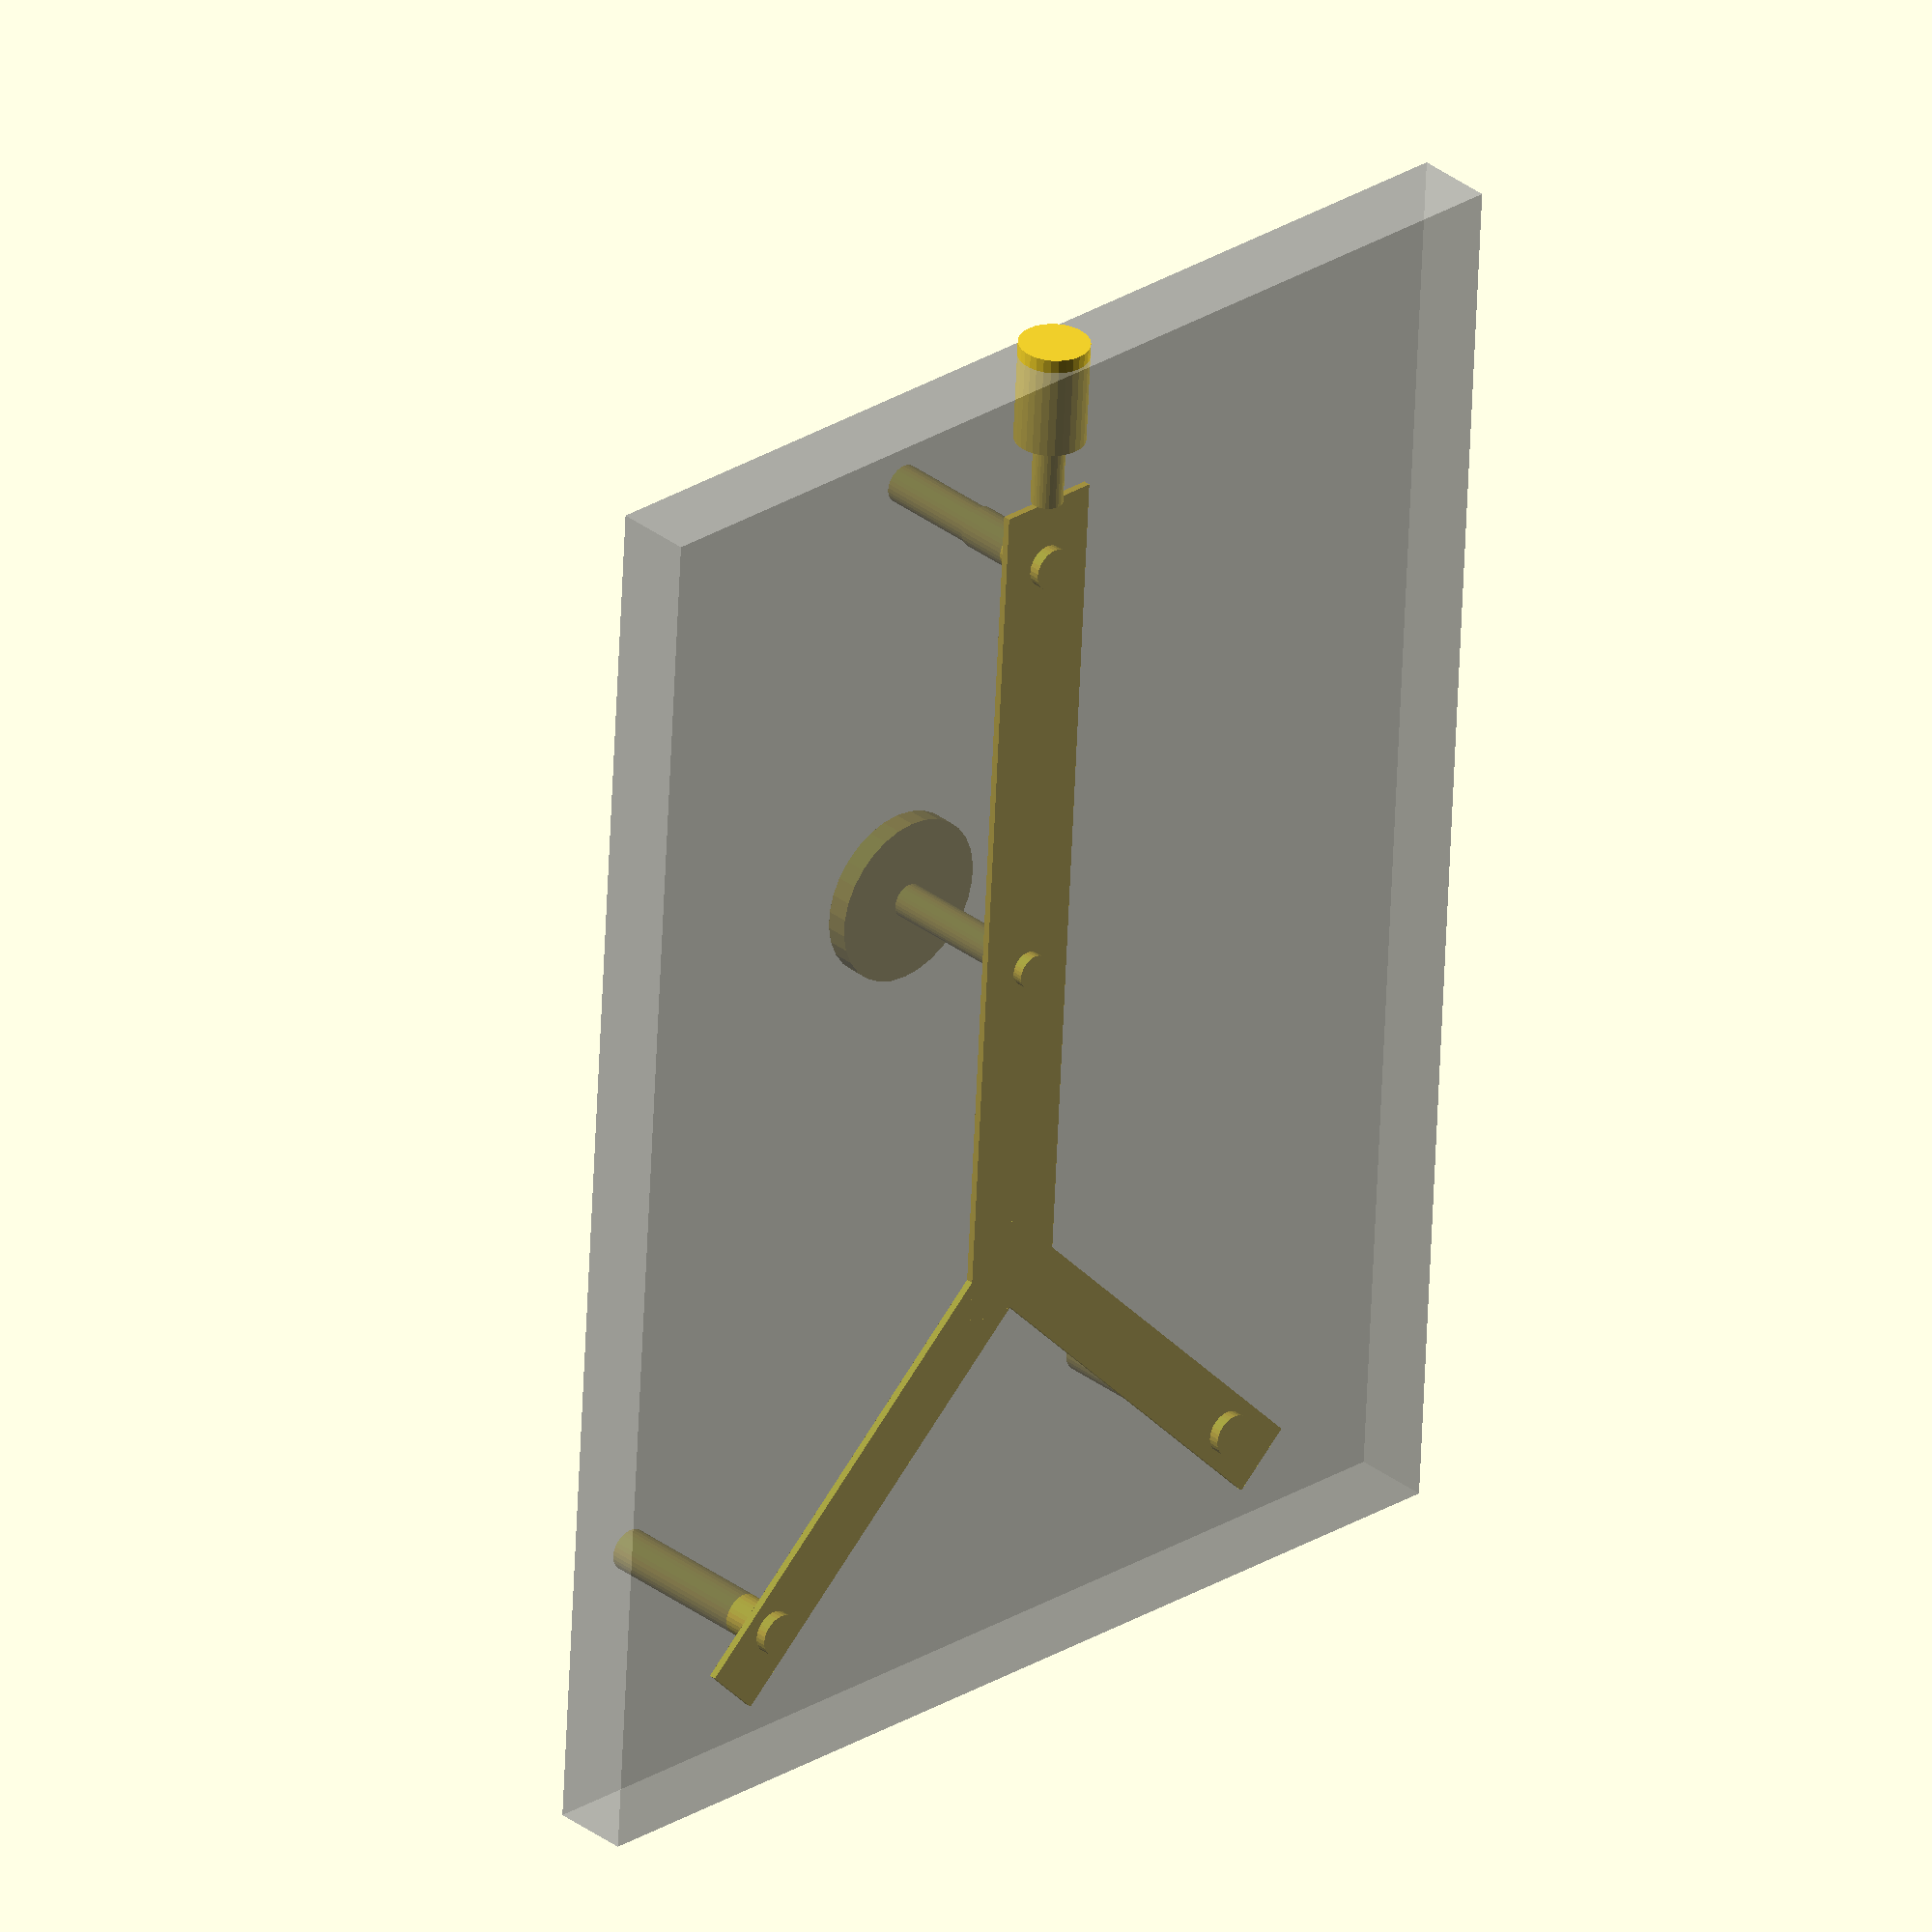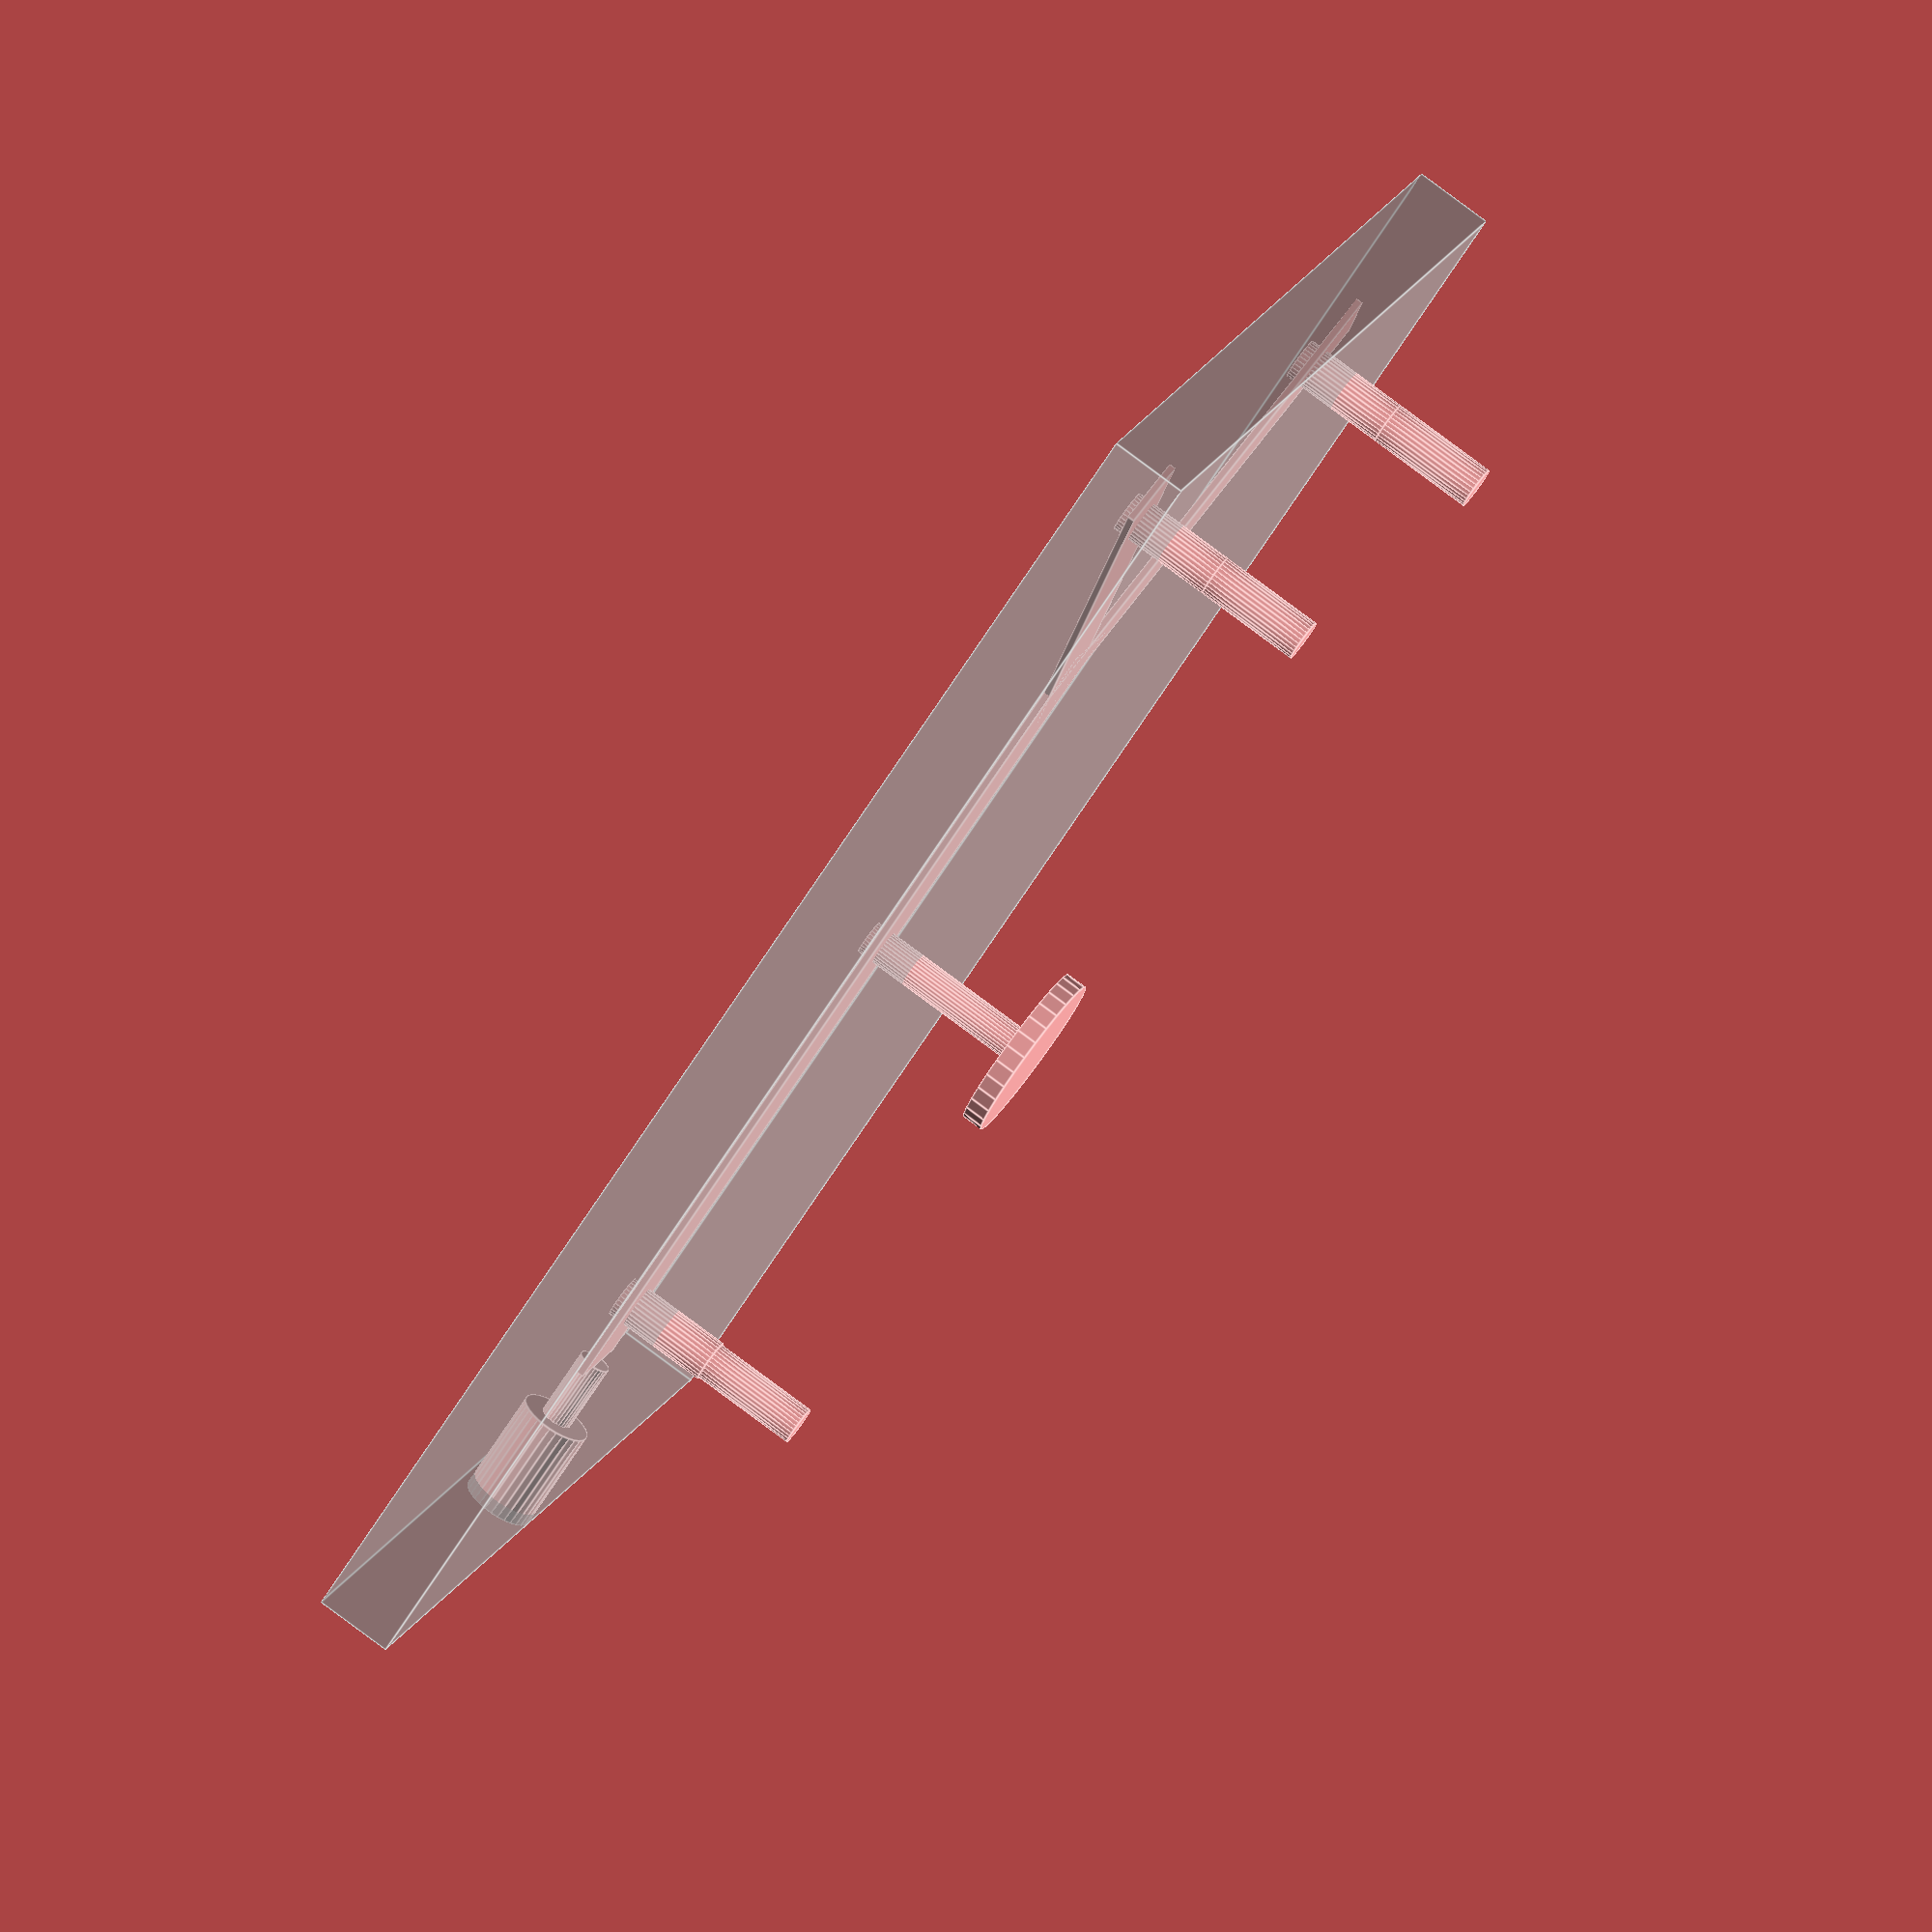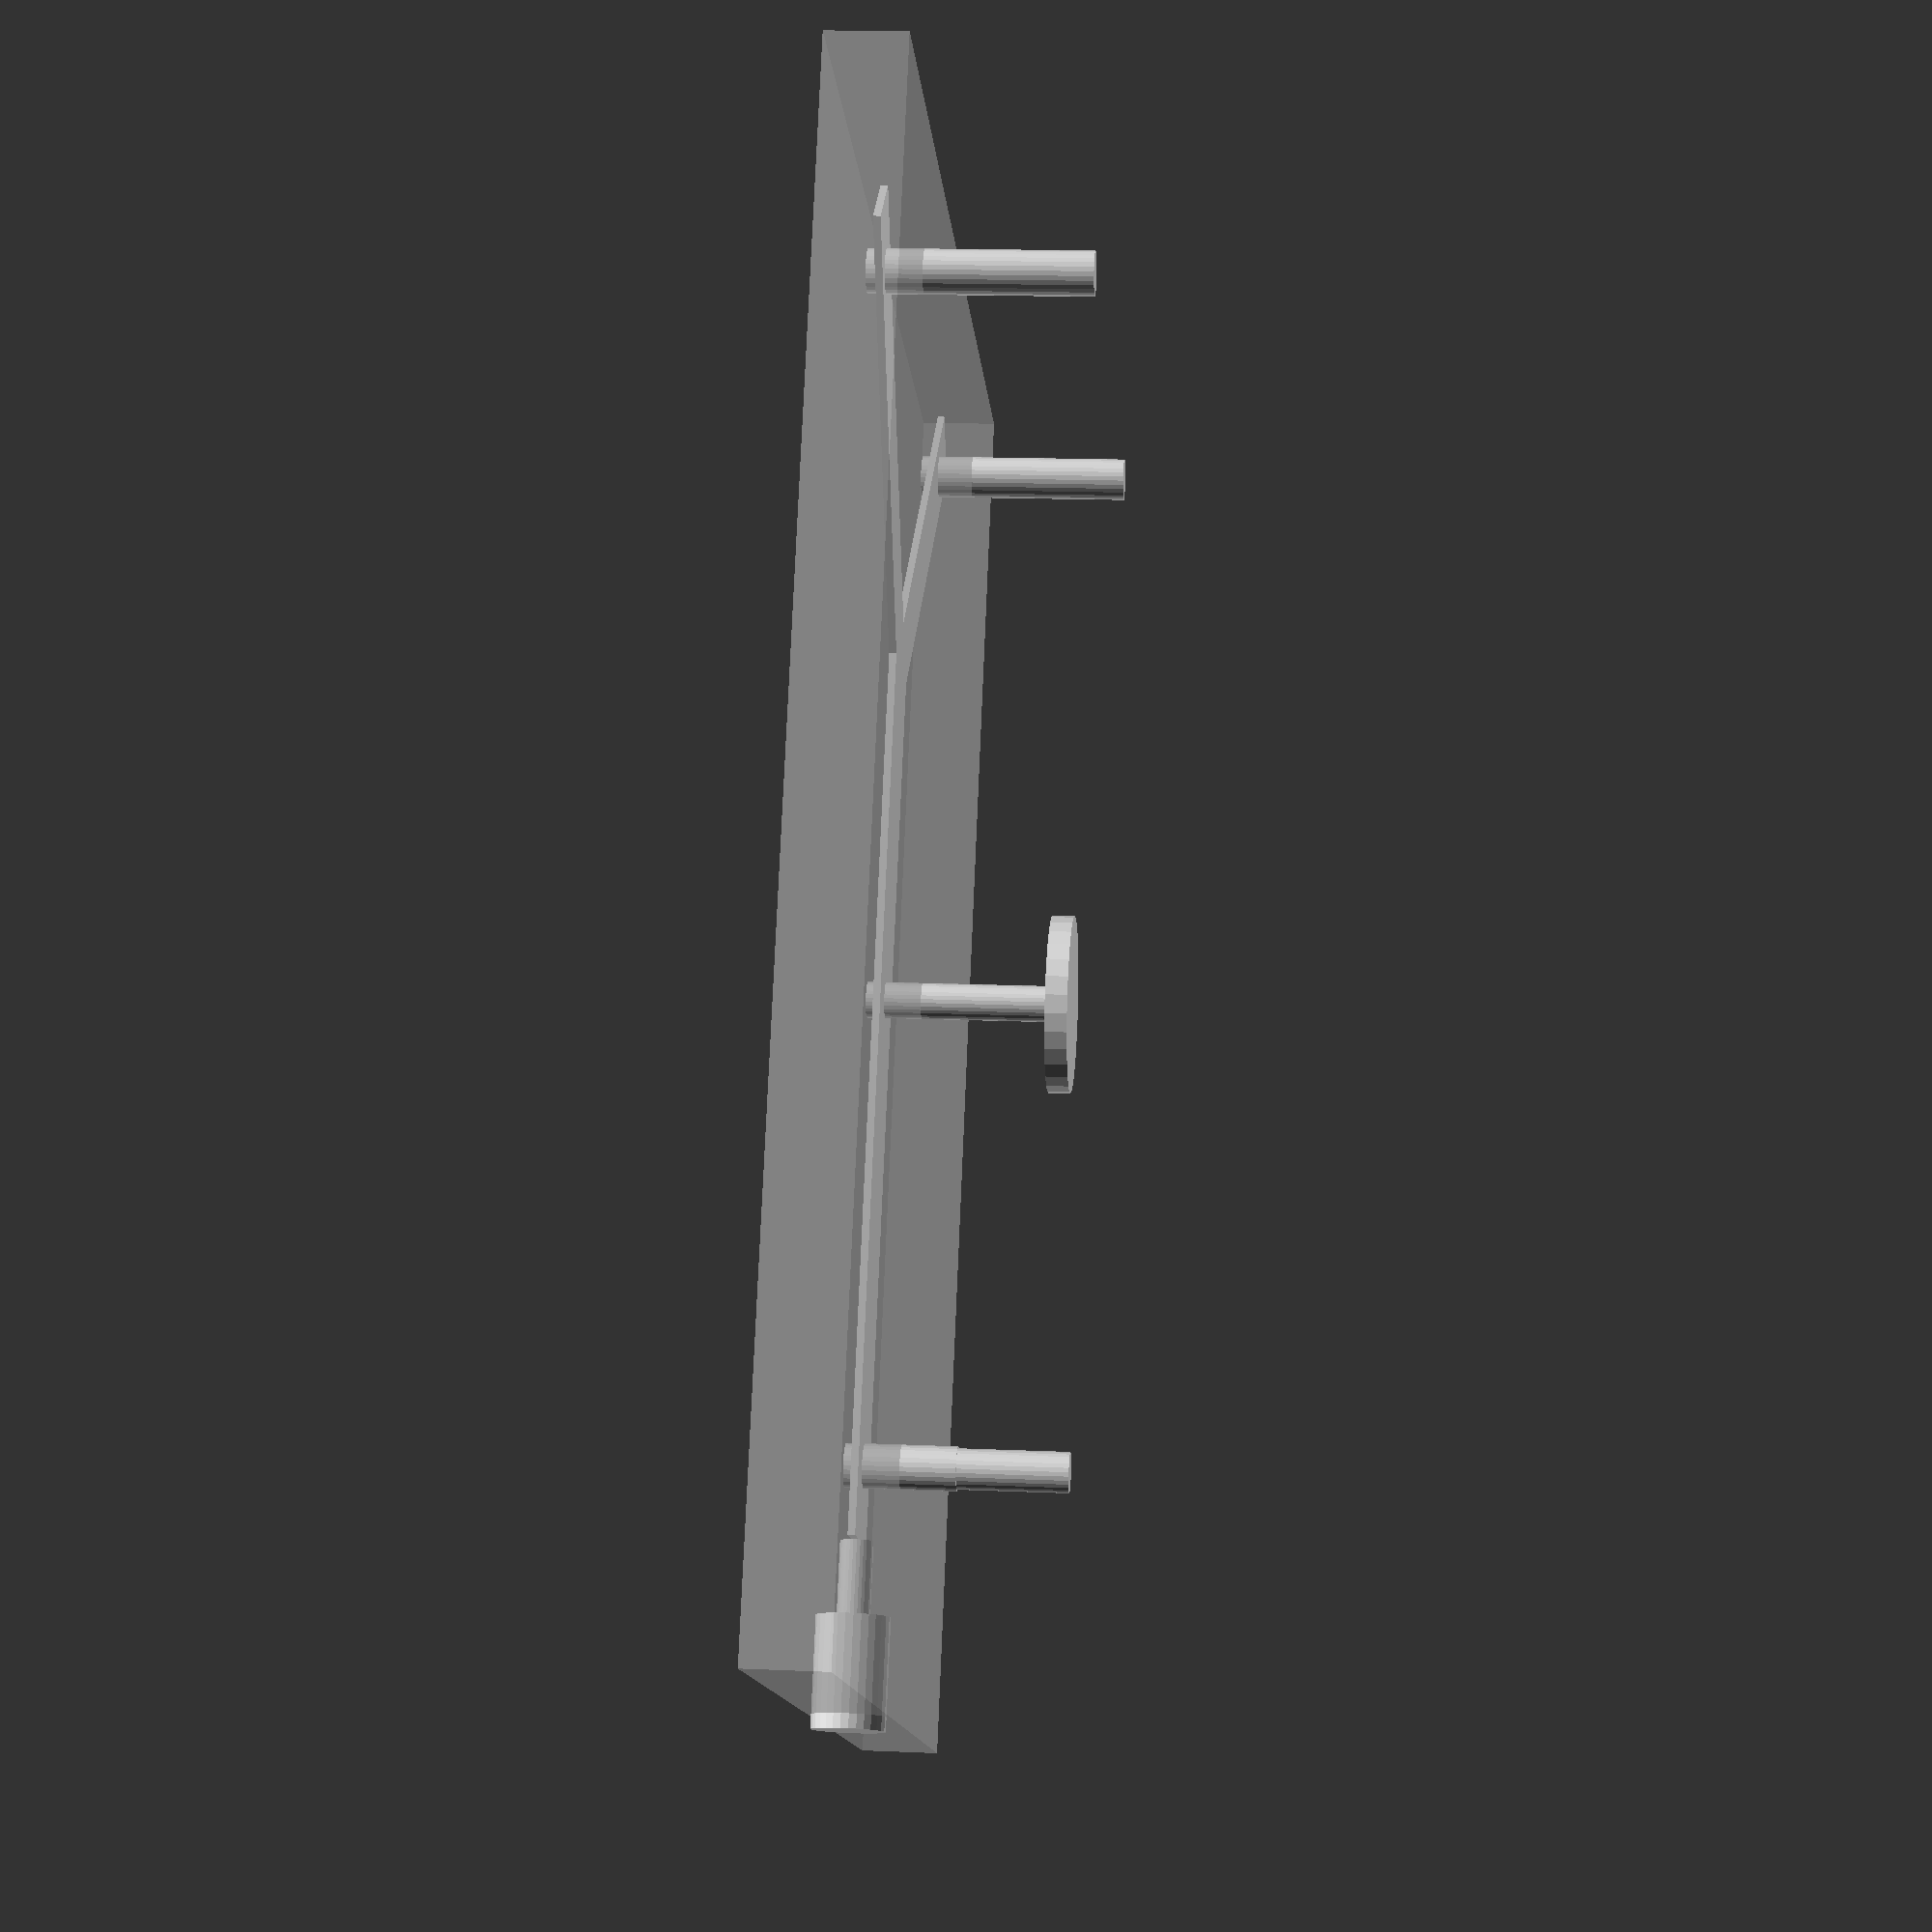
<openscad>

///////////////////////////////////////////
// Y CHANNEL microfluidic chamber        //
// to be used for electrode calibration  //
// created by AM Chagas 20191120         //
// CC BY SA v4.0                         //
///////////////////////////////////////////

// fn defines how smooth circles/cylinders will be
$fn=30;

// tol is a parameter to compensate for differences in 
// different 3d printers - higher values make holes bigger
// and looser fits
tol=0.1;


//channels dimensions
channelx = 25.4;
channely = 3;
channelz = 0.2;

//dimensions of the "Y" short arms
shortarmx = 15;
shortarmy = channely-1;



// fluid line dimensions
flined = 5;

//electrode holder dimensions
polyamided = 0.78;
polyamideh  = 5;//channelz/2;
plasticholderd = 4.62;
plasticholderh = (channelz+1)/2;

// luer fitting
luerh = 3;
luerd = 1;

//////////////////////////////////////////////////

/////////// modules /////////////////////////////

// module to create a screw like structure
module screwbit(diam1,diam2,height1,height2){
    union(){
    cylinder(d=diam1,h=height1);
    translate([0,0,height1-0.01]){
        cylinder(d=diam2,h=height2);
    }//end translate
}//end union
    }//end module screwbit  
///

// create a Y shape
module yshape(shortarmx=shortarmx,shortarmy=shortarmy,longarmx=channelx,longarmy=channely,z=channelz,holes=0){
    
    rotate([0,0,45]){
        translate([-shortarmy,0,0]){
            cube([shortarmx,shortarmy,z]);
            if (holes==1){
                translate([shortarmx-2,shortarmy/2,z-.5]){
                    screwbit(luerd+2*tol,luerd+2*tol,luerh,luerh);
                }//end translate
            }//end if
        }//end translate
    }//end rotate

    mirror([0,1,0]){
        rotate([0,0,45]){
            translate([-shortarmy,0,0]){
                cube([shortarmx,shortarmy,z]);
                if (holes==1){
                    translate([shortarmx-2,shortarmy/2,z-.5]){
                        screwbit(luerd+2*tol,luerd+2*tol,luerh,luerh);
                }//end translate
            }//end if
            }//end translate
        }//end rotate
    }//end mirror
    
    translate([0,longarmy/2,0]){
        rotate([0,0,180]){
            cube([longarmx,longarmy,z]);
            if (holes==1){
                translate([longarmx-2,longarmy/2,z-.5]){
                    screwbit(luerd+2*tol,luerd+tol,luerh,luerh);
                }//end translate
                translate([longarmx/2-2,longarmy/2,z-.5]){
                    screwbit(polyamided+2*tol,plasticholderd+2*tol,polyamideh,plasticholderh);
                }//end translate
            }//end if
        }//end rotate
    }//end translate
    
    //drain hole
    translate([-channelx,0,channelz/2]){
    rotate([0,-90,0]){
        screwbit(diam1=0.9,diam2=2,height1=2,height2=3);
        }//end rotate
    }//end translate
        
        
    
 }//end module
/////
 
// a ring in Y shape (in case a rubber seal is needed)
module yshapedring(shortarmx,shortarmy,longarmx,longarmy,ringz,ringt){

    difference(){
       yshape(shortarmx,shortarmy,longarmx,longarmy,ringz,0);
        
        translate([-ringt,0,-1]){
            yshape(shortarmx-2*ringt,shortarmy-2*ringt,longarmx-2*ringt,longarmy-2*ringt,ringz+2,0);
        }//end translate
    }
 
 }//end module
 ////
 
 
 
/////////////////////////////////////////////////
//difference(){
    translate([-30,-15,-1]){
        %cube([41,30,channelz+2]);
        
    }//end translate    
//    translate([-35.5,-18.5,-2]){
//            %cube([27,15,10]);
//            }
    //translate([-35.5,4,-2]){
    //        cube([27,15,10]);
    //        }
    yshape(holes=1);
//}//end difference

</openscad>
<views>
elev=147.4 azim=266.7 roll=43.3 proj=o view=solid
elev=278.1 azim=332.3 roll=306.6 proj=o view=edges
elev=343.9 azim=298.8 roll=275.0 proj=p view=solid
</views>
